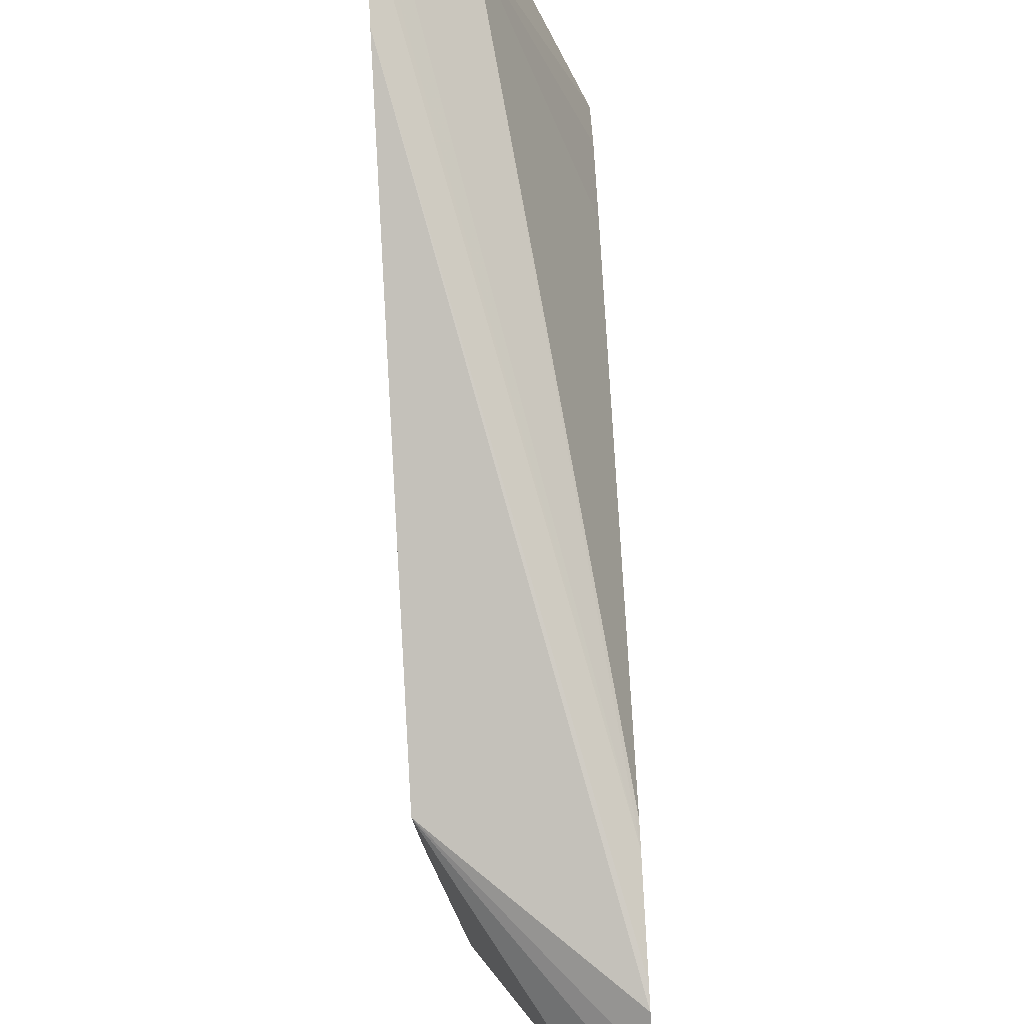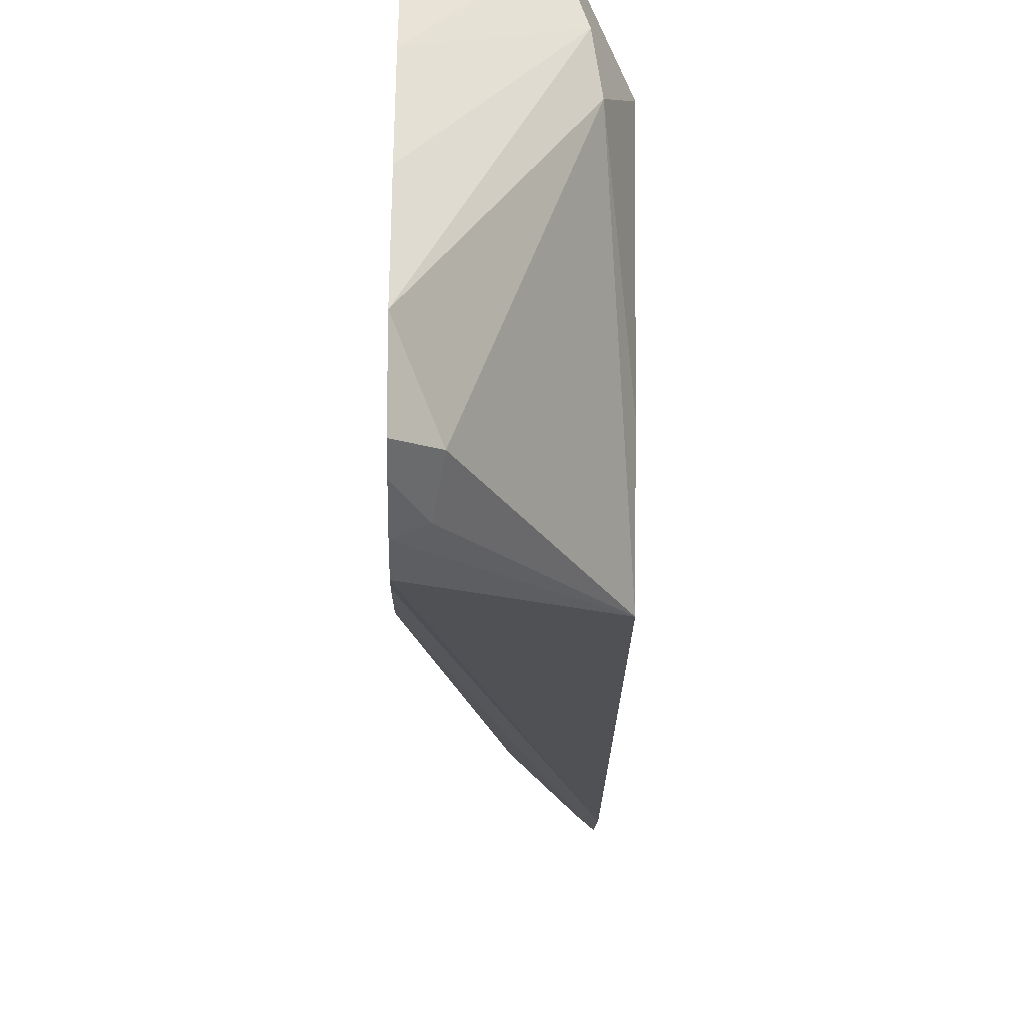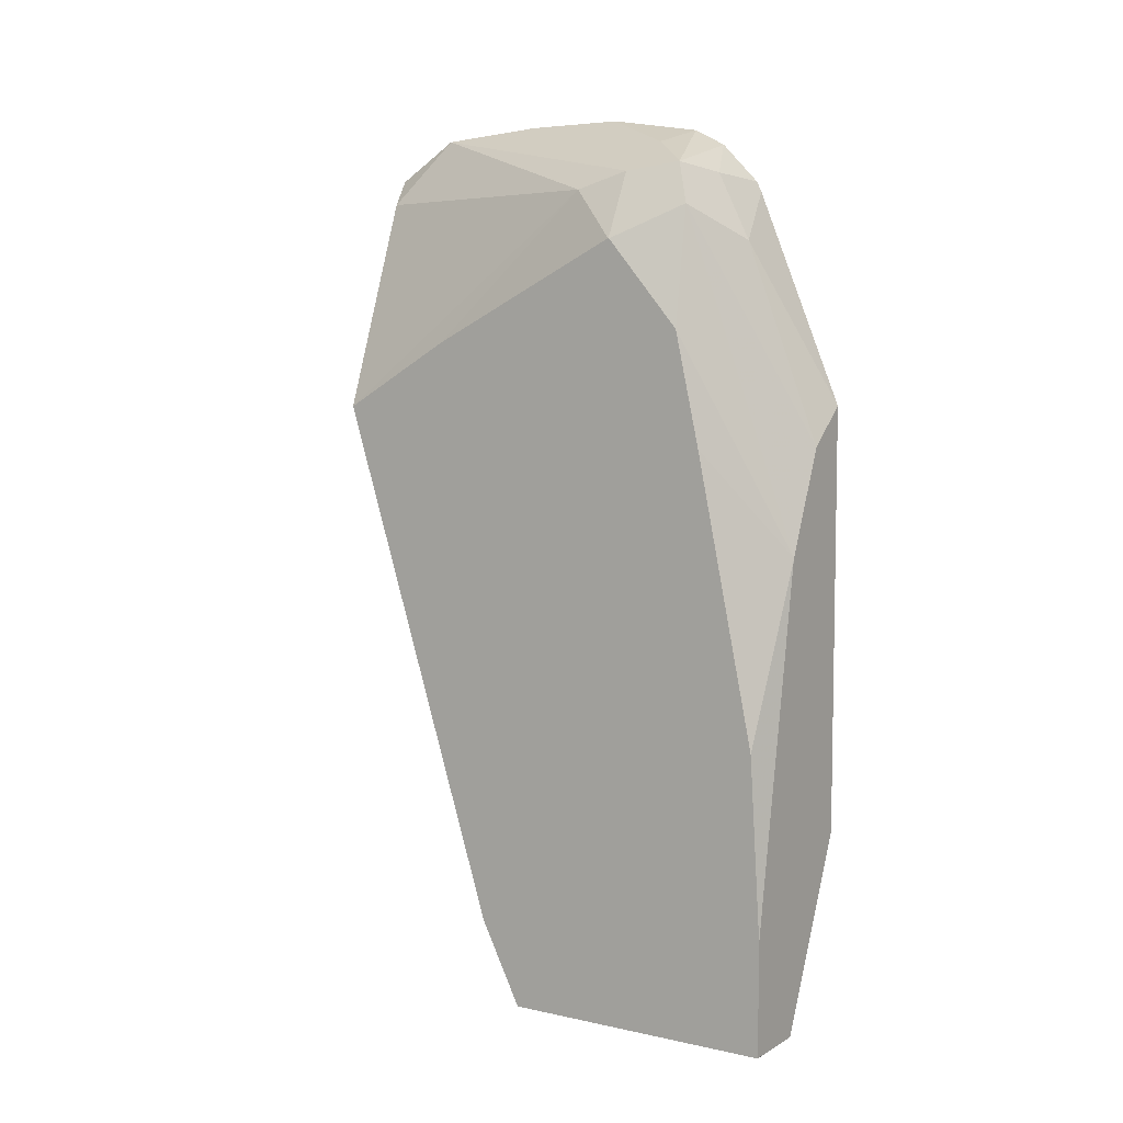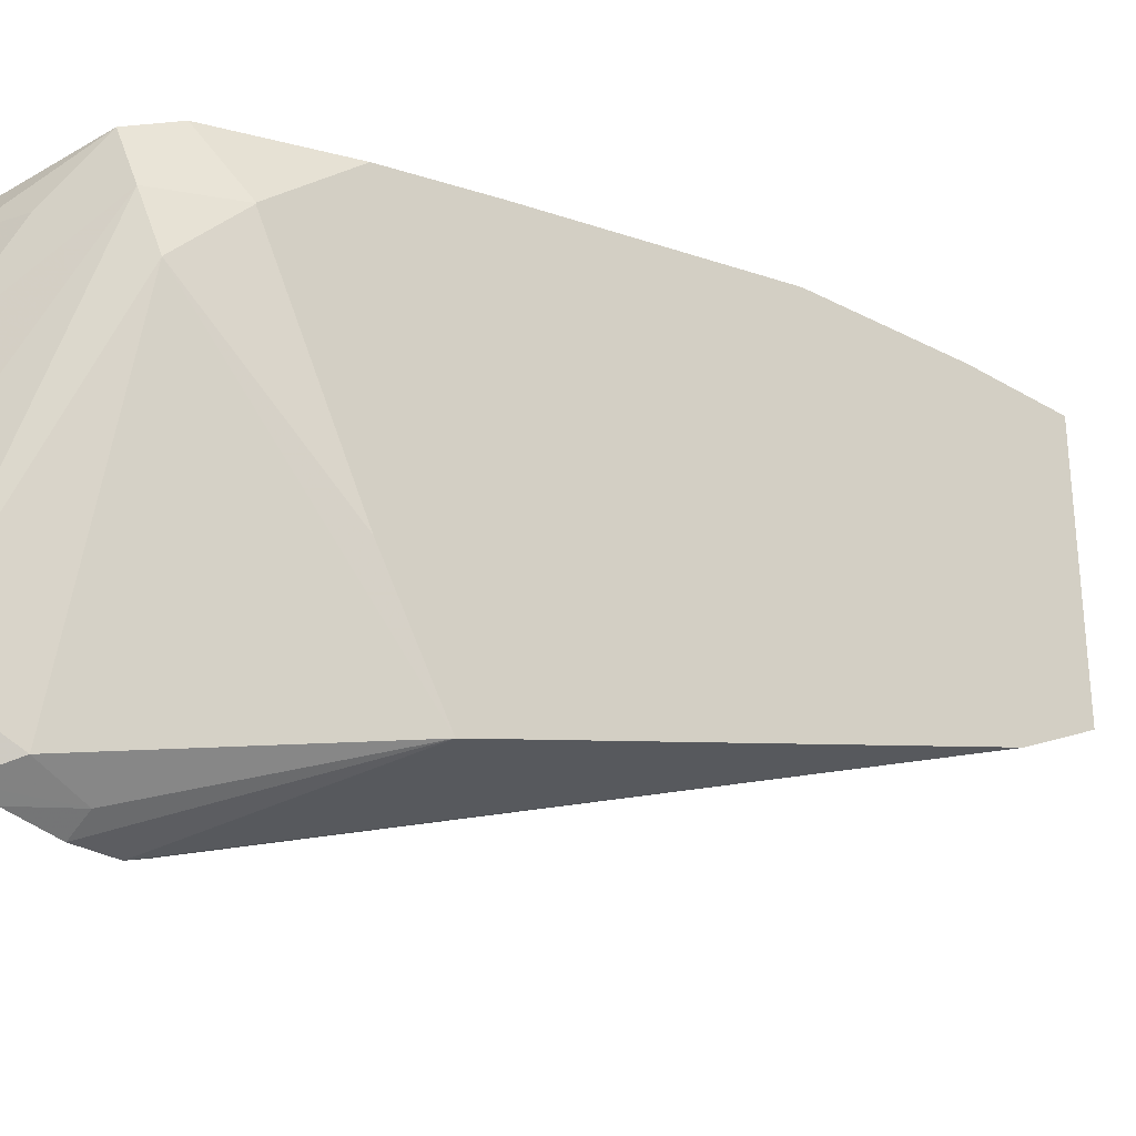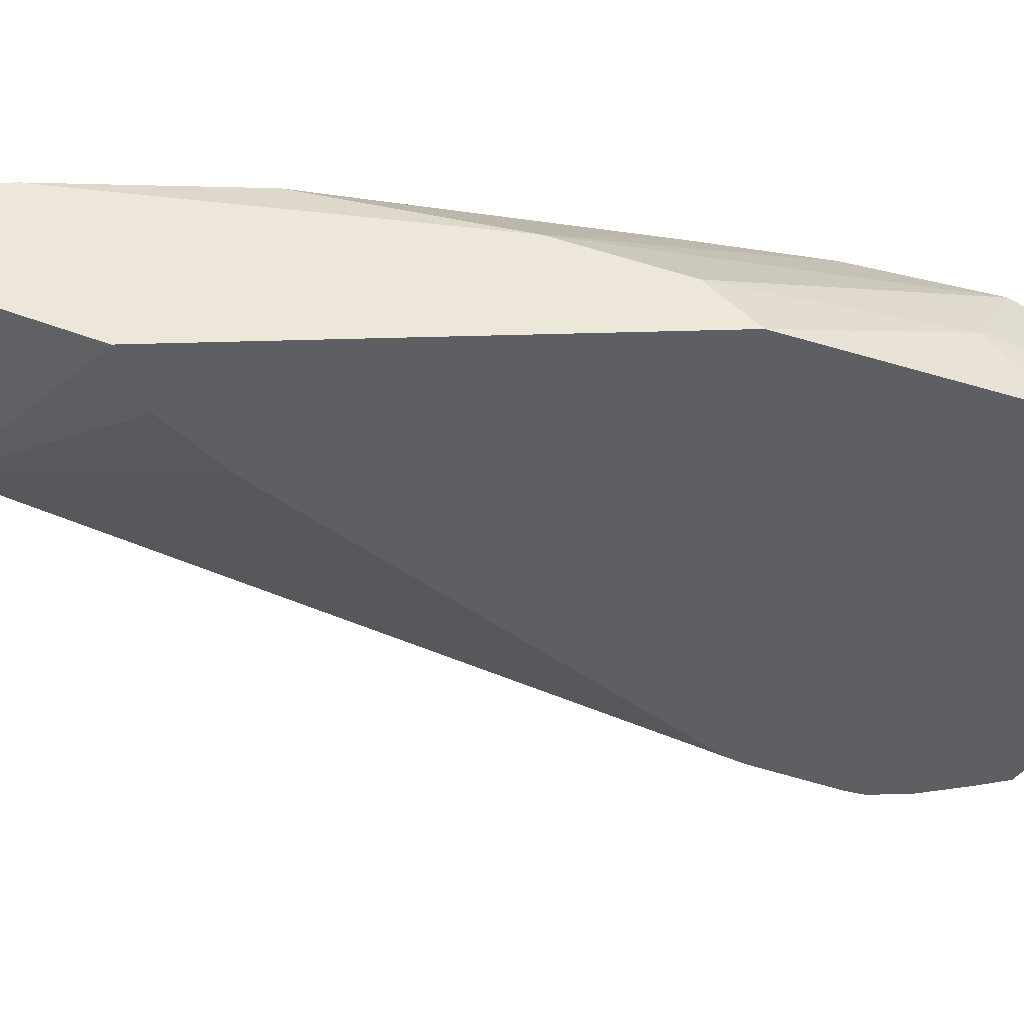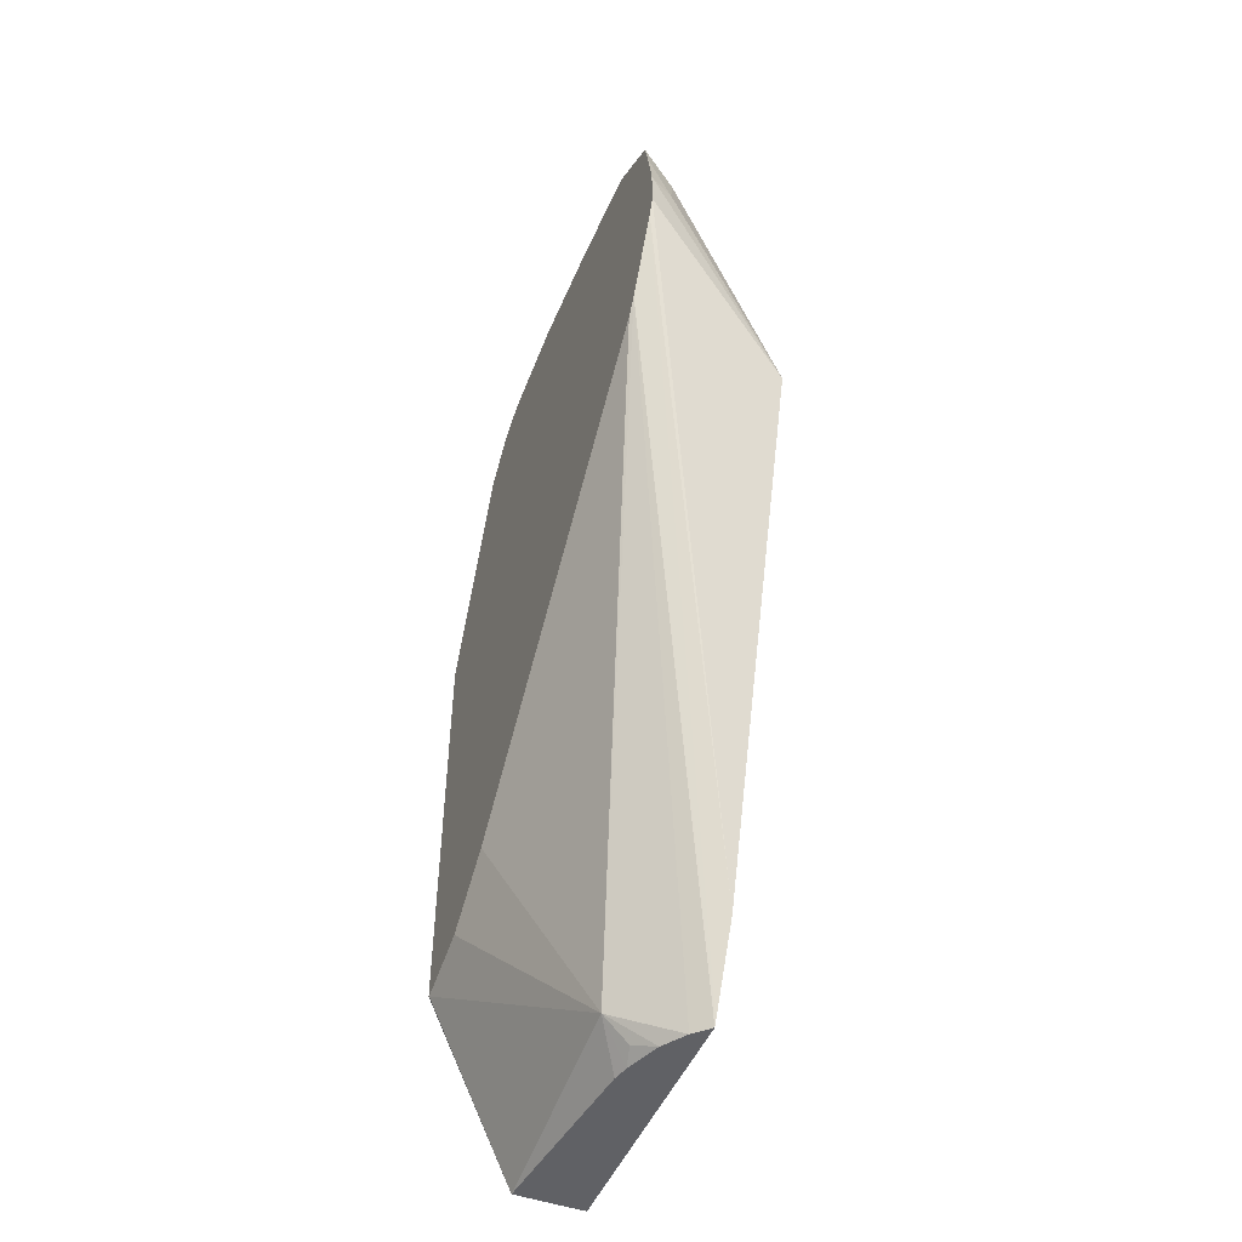
<metadata>
{"format":"obj","ext":"obj","renderer":"f3d","projection":"perspective","resolution":1024,"background":"white","views":[{"elev":-74.7,"azim":3.2,"up":"+Z"},{"elev":-37.7,"azim":179.1,"up":"+Z"},{"elev":6.6,"azim":-57.4,"up":"+Y"},{"elev":-29.4,"azim":-131.3,"up":"+Z"},{"elev":49.7,"azim":88.1,"up":"+Z"},{"elev":-48.3,"azim":157.9,"up":"+Y"}]}
</metadata>
<code>
v 0.2578 -0.1184 -0.3038
v 0.2793 -0.1184 -0.3038
v 0.2501 -0.1183 -0.3038
v 0.2501 -0.1184 -0.3039
v 0.2705 -0.1184 -0.3815
v 0.2812 -0.1041 -0.3957
v 0.3162 -0.03982 -0.3046
v 0.3162 -0.03945 -0.3038
v 0.2501 -0.07064 -0.3038
v 0.2501 -0.1184 -0.4197
v 0.2688 -0.1184 -0.3881
v 0.3162 -0.009609 -0.3594
v 0.3162 -0.03099 -0.3322
v 0.2708 -0.1145 -0.3957
v 0.2631 -0.1184 -0.4033
v 0.2565 -0.1184 -0.4133
v 0.3162 0.1496 -0.5131
v 0.3162 0.1419 -0.5083
v 0.3162 0.1408 -0.3038
v 0.2501 0.005294 -0.3085
v 0.2767 0.08007 -0.3038
v 0.2516 -0.1184 -0.4182
v 0.2501 -0.1163 -0.4208
v 0.3162 0.1836 -0.5301
v 0.3162 0.2294 -0.3403
v 0.2916 0.2082 -0.3332
v 0.3014 0.1286 -0.3038
v 0.277 0.08104 -0.3038
v 0.2501 0.1251 -0.3332
v 0.2501 -0.08316 -0.4373
v 0.3162 0.1913 -0.533
v 0.3162 0.2337 -0.3424
v 0.2916 0.236 -0.3471
v 0.2708 0.2395 -0.3541
v 0.2638 0.2221 -0.3471
v 0.2963 0.1245 -0.3038
v 0.2501 0.1722 -0.3437
v 0.2501 0.1385 -0.5062
v 0.3162 0.2082 -0.533
v 0.3162 0.2496 -0.3582
v 0.3162 0.2563 -0.3717
v 0.2916 0.2499 -0.3749
v 0.3162 0.2623 -0.4119
v 0.2638 0.236 -0.3749
v 0.2501 0.2084 -0.3747
v 0.2501 0.1665 -0.4582
v 0.2603 0.2291 -0.3957
v 0.302 0.2291 -0.5207
v 0.3055 0.2082 -0.5276
v 0.3162 0.2282 -0.5293
v 0.3162 0.2615 -0.4543
v 0.2501 0.2085 -0.3751
v 0.2501 0.2085 -0.3749
v 0.3162 0.2576 -0.4998
v 0.3162 0.2405 -0.5264
f 25 32 33
f 25 33 26
f 26 33 34
f 26 34 35
f 28 36 35
f 26 36 27
f 28 35 37
f 24 30 31
f 28 37 29
f 26 35 36
f 23 30 24
f 10 23 17
f 20 21 28
f 19 26 27
f 19 25 26
f 17 23 24
f 16 22 17
f 11 15 14
f 10 17 22
f 9 21 20
f 7 19 8
f 7 25 19
f 30 38 31
f 20 28 29
f 31 38 39
f 44 53 45
f 33 40 34
f 7 32 25
f 48 55 49
f 48 54 55
f 47 54 48
f 46 52 47
f 44 54 47
f 44 51 54
f 44 52 53
f 44 47 52
f 43 51 44
f 41 43 42
f 32 40 33
f 39 49 50
f 38 48 49
f 38 47 48
f 38 46 47
f 35 45 37
f 34 45 35
f 34 44 45
f 49 55 50
f 34 43 44
f 34 42 43
f 34 41 42
f 34 40 41
f 38 49 39
f 7 40 32
f 3 9 20
f 7 43 41
f 3 45 53
f 3 37 45
f 3 29 37
f 3 20 29
f 2 7 8
f 2 6 7
f 2 5 6
f 1 5 2
f 1 11 5
f 1 15 11
f 1 16 15
f 1 22 16
f 1 10 22
f 1 4 10
f 1 3 4
f 1 9 3
f 1 21 9
f 1 28 21
f 1 36 28
f 1 27 36
f 1 19 27
f 1 8 19
f 7 41 40
f 3 53 52
f 3 52 46
f 1 2 8
f 3 38 30
f 3 46 38
f 7 51 43
f 7 54 51
f 7 55 54
f 7 50 55
f 7 39 50
f 7 31 39
f 7 17 24
f 7 18 17
f 7 12 18
f 7 13 12
f 7 24 31
f 6 17 18
f 6 16 17
f 6 15 16
f 6 14 15
f 3 30 23
f 6 11 14
f 6 13 7
f 6 12 13
f 5 11 6
f 3 10 4
f 6 18 12
f 3 23 10

</code>
